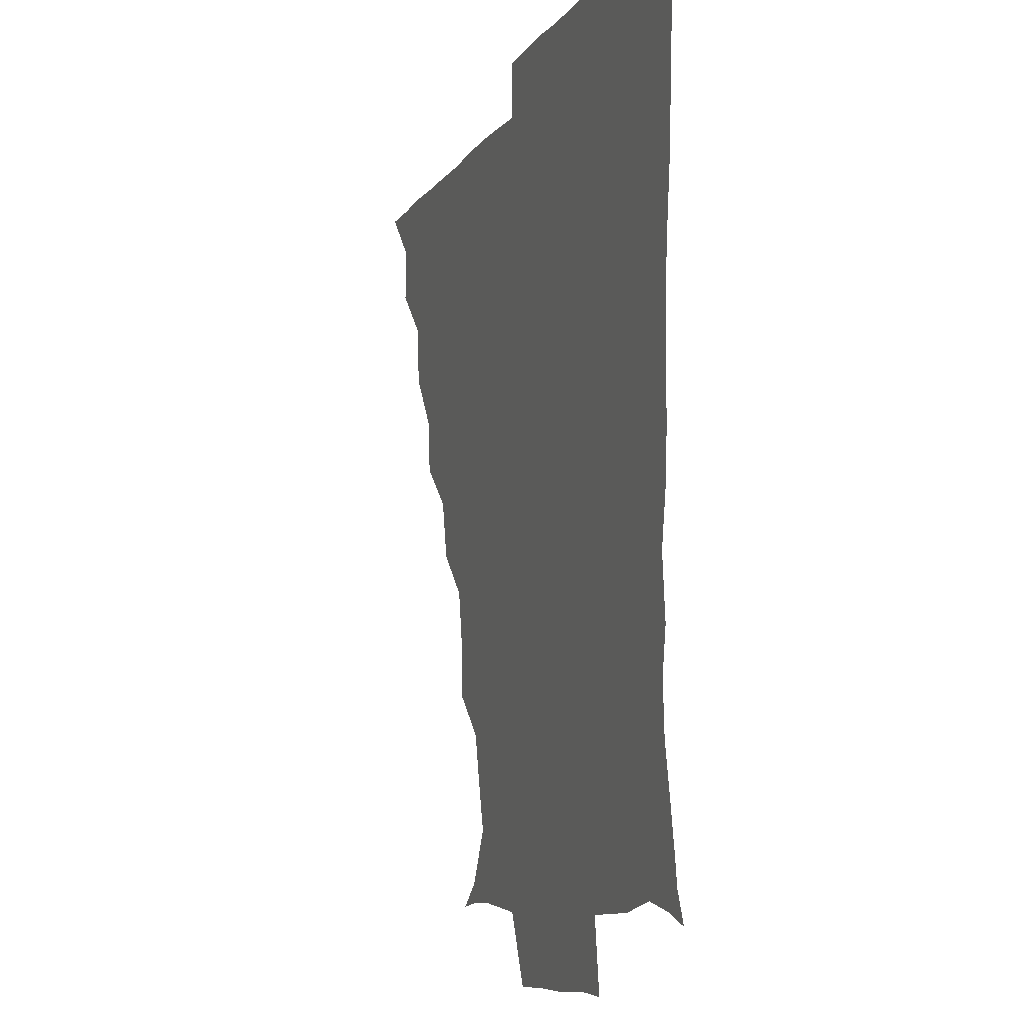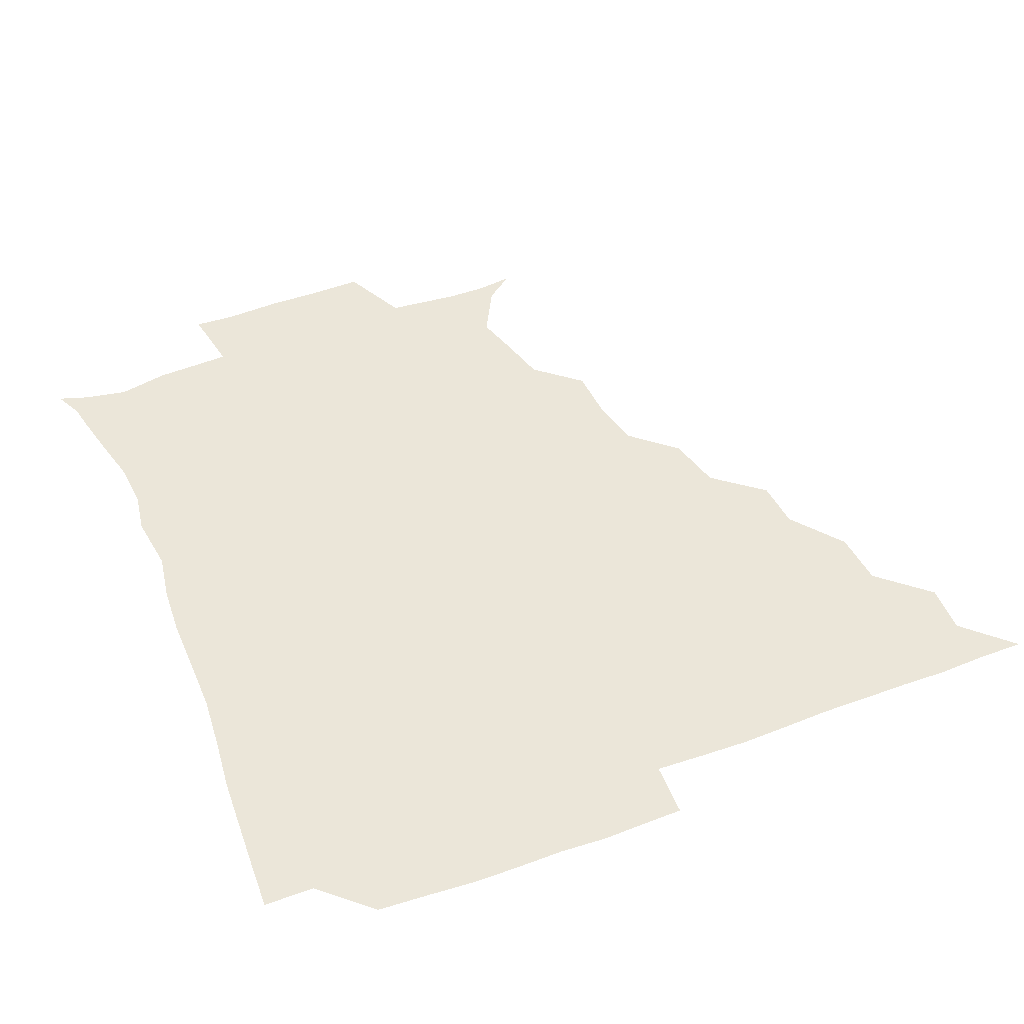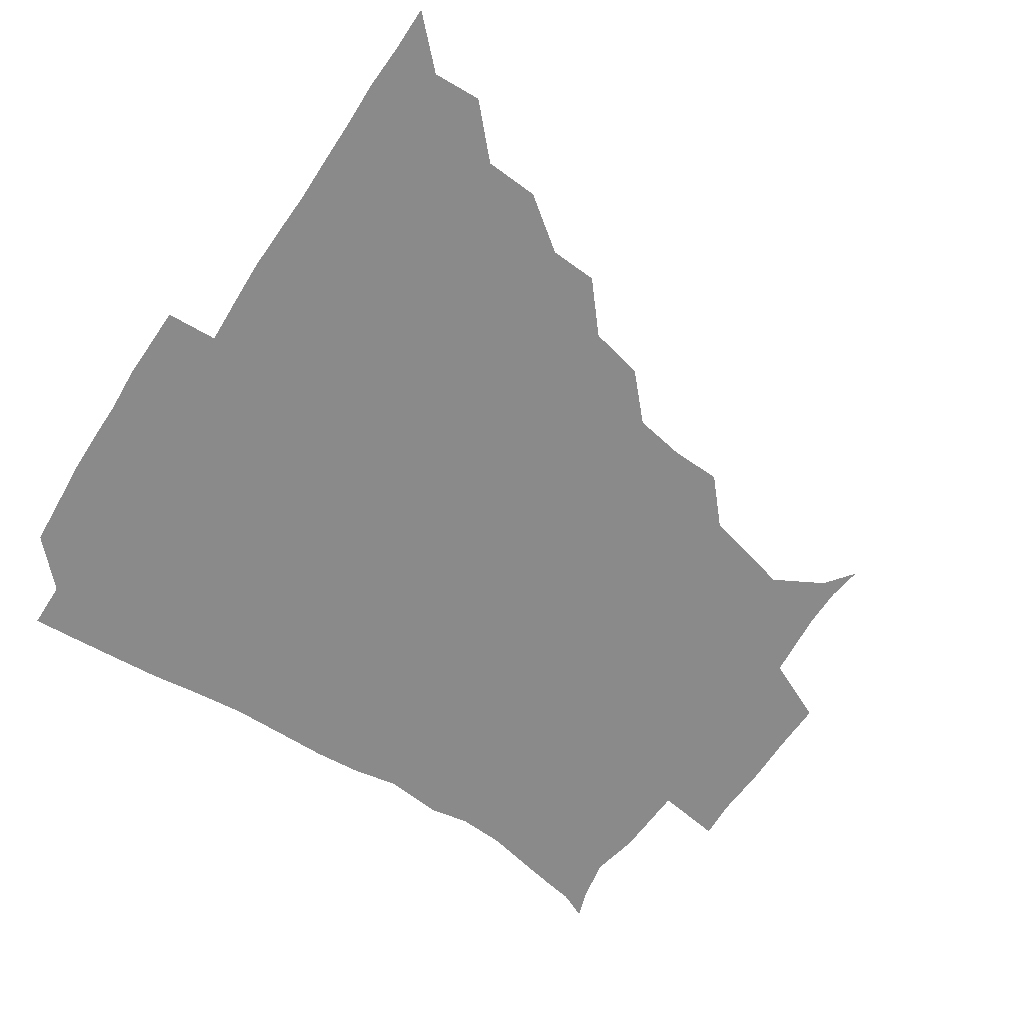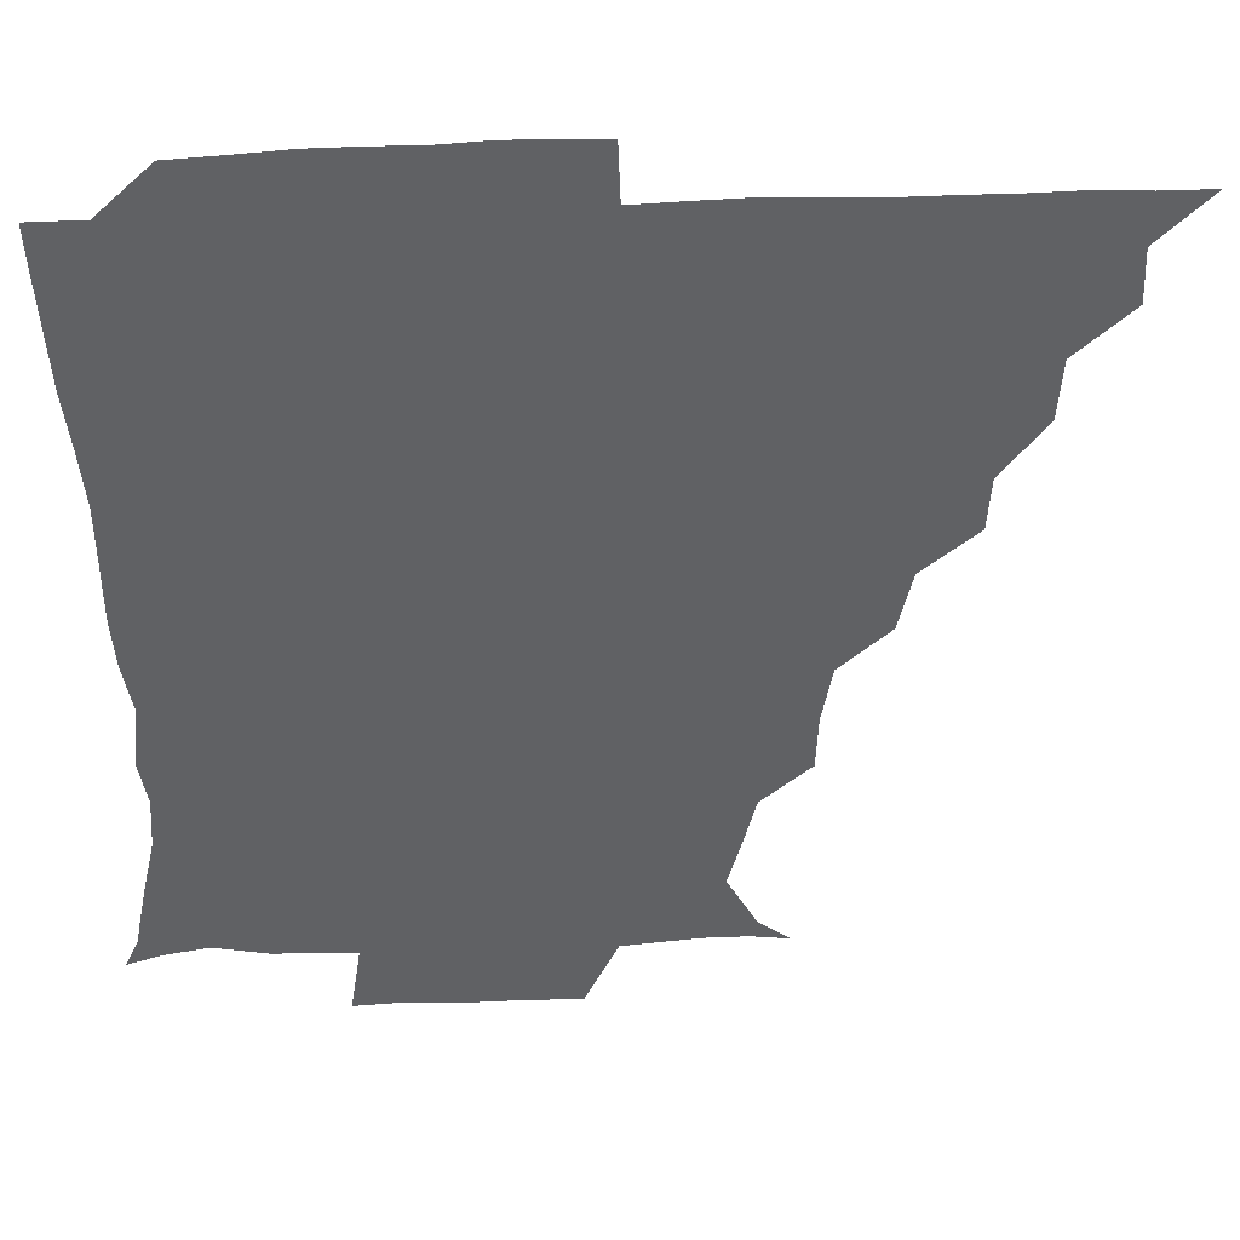
<metadata>
{"format":"obj","ext":"obj","renderer":"f3d","projection":"perspective","resolution":1024,"background":"white","views":[{"elev":-7.7,"azim":71.9,"up":"+Y"},{"elev":47.1,"azim":157.4,"up":"+Z"},{"elev":-63.4,"azim":-123.0,"up":"+Z"},{"elev":41.2,"azim":177.2,"up":"+Y"}]}
</metadata>
<code>
v 436.1 390.9 0
v 450.8 359.6 0
v 451.5 375.7 0
v 451.2 390.9 0
v 468.3 326.7 0
v 467.1 344.5 0
v 466.8 361 0
v 466.3 375.8 0
v 466.2 391.6 0
v 482.3 293.3 0
v 481.4 309.1 0
v 483.3 331.4 0
v 482.4 346.6 0
v 481.6 361.2 0
v 481.1 376.2 0
v 481.1 391.2 0
v 502.5 261.7 0
v 498.5 279.6 0
v 497.7 299.5 0
v 498.7 318.4 0
v 497.4 332 0
v 496.9 346.6 0
v 496.6 361.3 0
v 496.5 375.9 0
v 496 391.2 0
v 521 214.5 0
v 520.4 231 0
v 517.3 248.1 0
v 514.8 268.5 0
v 513.4 286.8 0
v 512.6 302 0
v 512.8 318.5 0
v 512.1 332.2 0
v 511.5 346.5 0
v 511.3 361.2 0
v 511.2 376 0
v 511.1 391.1 0
v 524.8 148.1 0
v 534.4 155.6 0
v 543.2 171.9 0
v 539.8 184.6 0
v 535.6 201.6 0
v 532.4 221.6 0
v 531 239.3 0
v 529.3 252.8 0
v 528.5 273.5 0
v 527.6 287.3 0
v 527.2 302.4 0
v 527.1 317.7 0
v 526.8 332 0
v 526.2 346.3 0
v 526.2 361 0
v 526.2 376 0
v 526 391.6 0
v 536.2 149.7 0
v 547.4 162.1 0
v 550.4 175.7 0
v 548.4 192.1 0
v 546.9 212 0
v 545.5 227.2 0
v 543.2 239.9 0
v 543.8 257.8 0
v 542.3 272.7 0
v 542.1 288.2 0
v 542.2 303.4 0
v 541.9 317.8 0
v 541.9 331.7 0
v 541.9 346.3 0
v 541 361 0
v 541.5 375.7 0
v 540.8 392 0
v 549.3 149.7 0
v 561.7 165.8 0
v 561.5 180.5 0
v 559.5 197.8 0
v 560.8 214.7 0
v 558.7 228.4 0
v 557.9 243 0
v 558.2 259.5 0
v 557.2 274.2 0
v 557.1 288.3 0
v 556.8 302.5 0
v 556.1 316.4 0
v 557.6 332.9 0
v 556.9 346.4 0
v 557.3 360.6 0
v 556.5 375.9 0
v 556.2 391.6 0
v 572.4 147.6 0
v 574.3 169.6 0
v 574.3 185 0
v 572.5 198.4 0
v 575.5 214.8 0
v 571.7 230.5 0
v 573.3 242.9 0
v 572.1 261.4 0
v 571.8 272.9 0
v 571.5 288.2 0
v 572.1 303.7 0
v 571.5 317.2 0
v 571.7 331.8 0
v 571.5 346.1 0
v 571.7 360.7 0
v 571.8 374.9 0
v 572 390.9 0
v 572.7 408.2 0
v 582.3 126.4 0
v 586.8 151.8 0
v 589 169 0
v 587.1 185.1 0
v 588.4 189 0
v 586.1 216.5 0
v 585.9 227.5 0
v 586.5 246 0
v 586.6 260 0
v 586.7 274.6 0
v 586.5 288.7 0
v 586.7 303.8 0
v 586.9 318.2 0
v 586.5 331.6 0
v 586.8 346.3 0
v 586.6 360.7 0
v 586.4 375.6 0
v 586.3 391.5 0
v 585.3 408.4 0
v 599.1 126.8 0
v 600.3 151.7 0
v 603 170.1 0
v 601.3 184.7 0
v 602.2 201.2 0
v 600.3 217.3 0
v 602.6 229.4 0
v 600.5 245.4 0
v 601.2 260 0
v 601.4 273.8 0
v 601.4 287.2 0
v 601.3 303 0
v 601.4 317.2 0
v 601.7 332 0
v 601.6 346.3 0
v 601.7 360.6 0
v 601.3 375.8 0
v 601 391.1 0
v 599 408.8 0
v 616.6 126.6 0
v 614.4 151.9 0
v 615.9 170.5 0
v 617.1 187.2 0
v 615.9 201.4 0
v 615.5 215.3 0
v 615.2 231.4 0
v 616.1 244.6 0
v 615.4 259.9 0
v 616 274.1 0
v 616.2 288.9 0
v 616.4 303.3 0
v 616.5 318.2 0
v 616.5 332.2 0
v 616.5 346.3 0
v 616.5 360.9 0
v 616.4 375.6 0
v 616.3 390.1 0
v 613.8 407.9 0
v 634.3 127.6 0
v 630.1 149.2 0
v 628.8 169.8 0
v 631 186.9 0
v 628.7 201.8 0
v 629.9 218 0
v 630.1 229.7 0
v 629.9 245.8 0
v 629.9 260 0
v 630.5 275.1 0
v 631 288.4 0
v 631.2 303.4 0
v 631.1 318.1 0
v 631.2 331.9 0
v 632.1 346.8 0
v 632.2 360.8 0
v 631.6 375.5 0
v 631.3 390.1 0
v 628.4 408.1 0
v 647.4 126.9 0
v 644.1 148.5 0
v 642.5 168.6 0
v 643.5 188.6 0
v 643.7 202 0
v 644 216 0
v 644.1 229.9 0
v 644 244.7 0
v 644.5 258.6 0
v 645 273.7 0
v 645.2 288.7 0
v 645.1 305.2 0
v 645.9 318 0
v 645.9 331.2 0
v 646.7 347.5 0
v 646.9 361.2 0
v 646.8 375.2 0
v 646.8 388.9 0
v 642.8 407.9 0
v 668.8 149.7 0
v 659.3 168.5 0
v 656.8 186 0
v 656.5 201.2 0
v 656.8 216.7 0
v 657.6 230.1 0
v 658 244.2 0
v 658.9 257.2 0
v 658.5 274.1 0
v 658.9 290 0
v 659.5 303.8 0
v 660.3 318.7 0
v 660.7 332.6 0
v 661.1 347.3 0
v 661.4 361.4 0
v 661.5 375.5 0
v 661.2 389.7 0
v 658.3 406.8 0
v 684.7 153 0
v 675.8 167.4 0
v 670.6 184.6 0
v 670.4 197.6 0
v 669 214.1 0
v 670 228.3 0
v 670.8 242.8 0
v 671.7 257.2 0
v 671.9 273.1 0
v 672.1 288.7 0
v 673.3 302.4 0
v 673.6 319.2 0
v 674.9 332.3 0
v 675.4 347.7 0
v 675.9 361.6 0
v 676.4 375.7 0
v 675.6 390.6 0
v 674.3 405.8 0
v 698.6 150.4 0
v 690.7 164.3 0
v 685.1 180.7 0
v 683.3 194.5 0
v 681.2 210 0
v 682 223.4 0
v 683.9 236.8 0
v 683.6 253 0
v 684.1 270.3 0
v 685.4 284.8 0
v 686 300.2 0
v 686.3 317.1 0
v 688.8 330.5 0
v 689.1 347.3 0
v 690.5 361.2 0
v 691 375.9 0
v 690.1 390.9 0
v 708.3 147.2 0
v 704.1 156.3 0
v 702.5 165.2 0
v 700 177.7 0
v 696.4 193.8 0
v 695.3 209.3 0
v 697.7 222.9 0
v 695.6 241.8 0
v 698.3 257.1 0
v 699.5 273.2 0
v 699.5 290.5 0
v 699.6 308.7 0
v 701.3 326.5 0
v 703.2 343 0
v 704.3 360.7 0
v 705.2 376 0
v 706 390.7 0
v 721 391 0
f 3 4 1
f 6 7 2
f 2 7 3
f 7 8 3
f 3 8 4
f 8 9 4
f 11 12 5
f 5 12 6
f 12 13 6
f 6 13 7
f 13 14 7
f 7 14 8
f 14 15 8
f 8 15 9
f 15 16 9
f 18 19 10
f 10 19 11
f 19 20 11
f 11 20 12
f 20 21 12
f 12 21 13
f 21 22 13
f 13 22 14
f 22 23 14
f 14 23 15
f 23 24 15
f 15 24 16
f 24 25 16
f 28 29 17
f 17 29 18
f 29 30 18
f 18 30 19
f 30 31 19
f 19 31 20
f 31 32 20
f 20 32 21
f 32 33 21
f 21 33 22
f 33 34 22
f 22 34 23
f 34 35 23
f 23 35 24
f 35 36 24
f 24 36 25
f 36 37 25
f 42 43 26
f 26 43 27
f 43 44 27
f 27 44 28
f 44 45 28
f 28 45 29
f 45 46 29
f 29 46 30
f 46 47 30
f 30 47 31
f 47 48 31
f 31 48 32
f 48 49 32
f 32 49 33
f 49 50 33
f 33 50 34
f 50 51 34
f 34 51 35
f 51 52 35
f 35 52 36
f 52 53 36
f 36 53 37
f 53 54 37
f 38 55 39
f 55 56 39
f 39 56 40
f 56 57 40
f 40 57 41
f 57 58 41
f 41 58 42
f 58 59 42
f 42 59 43
f 59 60 43
f 43 60 44
f 60 61 44
f 44 61 45
f 61 62 45
f 45 62 46
f 62 63 46
f 46 63 47
f 63 64 47
f 47 64 48
f 64 65 48
f 48 65 49
f 65 66 49
f 49 66 50
f 66 67 50
f 50 67 51
f 67 68 51
f 51 68 52
f 68 69 52
f 52 69 53
f 69 70 53
f 53 70 54
f 70 71 54
f 55 72 56
f 72 73 56
f 56 73 57
f 73 74 57
f 57 74 58
f 74 75 58
f 58 75 59
f 75 76 59
f 59 76 60
f 76 77 60
f 60 77 61
f 77 78 61
f 61 78 62
f 78 79 62
f 62 79 63
f 79 80 63
f 63 80 64
f 80 81 64
f 64 81 65
f 81 82 65
f 65 82 66
f 82 83 66
f 66 83 67
f 83 84 67
f 67 84 68
f 84 85 68
f 68 85 69
f 85 86 69
f 69 86 70
f 86 87 70
f 70 87 71
f 87 88 71
f 72 89 73
f 89 90 73
f 73 90 74
f 90 91 74
f 74 91 75
f 91 92 75
f 75 92 76
f 92 93 76
f 76 93 77
f 93 94 77
f 77 94 78
f 94 95 78
f 78 95 79
f 95 96 79
f 79 96 80
f 96 97 80
f 80 97 81
f 97 98 81
f 81 98 82
f 98 99 82
f 82 99 83
f 99 100 83
f 83 100 84
f 100 101 84
f 84 101 85
f 101 102 85
f 85 102 86
f 102 103 86
f 86 103 87
f 103 104 87
f 87 104 88
f 104 105 88
f 107 108 89
f 89 108 90
f 108 109 90
f 90 109 91
f 109 110 91
f 91 110 92
f 110 111 92
f 92 111 93
f 111 112 93
f 93 112 94
f 112 113 94
f 94 113 95
f 113 114 95
f 95 114 96
f 114 115 96
f 96 115 97
f 115 116 97
f 97 116 98
f 116 117 98
f 98 117 99
f 117 118 99
f 99 118 100
f 118 119 100
f 100 119 101
f 119 120 101
f 101 120 102
f 120 121 102
f 102 121 103
f 121 122 103
f 103 122 104
f 122 123 104
f 104 123 105
f 123 124 105
f 105 124 106
f 124 125 106
f 107 126 108
f 126 127 108
f 108 127 109
f 127 128 109
f 109 128 110
f 128 129 110
f 110 129 111
f 129 130 111
f 111 130 112
f 130 131 112
f 112 131 113
f 131 132 113
f 113 132 114
f 132 133 114
f 114 133 115
f 133 134 115
f 115 134 116
f 134 135 116
f 116 135 117
f 135 136 117
f 117 136 118
f 136 137 118
f 118 137 119
f 137 138 119
f 119 138 120
f 138 139 120
f 120 139 121
f 139 140 121
f 121 140 122
f 140 141 122
f 122 141 123
f 141 142 123
f 123 142 124
f 142 143 124
f 124 143 125
f 143 144 125
f 126 145 127
f 145 146 127
f 127 146 128
f 146 147 128
f 128 147 129
f 147 148 129
f 129 148 130
f 148 149 130
f 130 149 131
f 149 150 131
f 131 150 132
f 150 151 132
f 132 151 133
f 151 152 133
f 133 152 134
f 152 153 134
f 134 153 135
f 153 154 135
f 135 154 136
f 154 155 136
f 136 155 137
f 155 156 137
f 137 156 138
f 156 157 138
f 138 157 139
f 157 158 139
f 139 158 140
f 158 159 140
f 140 159 141
f 159 160 141
f 141 160 142
f 160 161 142
f 142 161 143
f 161 162 143
f 143 162 144
f 162 163 144
f 145 164 146
f 164 165 146
f 146 165 147
f 165 166 147
f 147 166 148
f 166 167 148
f 148 167 149
f 167 168 149
f 149 168 150
f 168 169 150
f 150 169 151
f 169 170 151
f 151 170 152
f 170 171 152
f 152 171 153
f 171 172 153
f 153 172 154
f 172 173 154
f 154 173 155
f 173 174 155
f 155 174 156
f 174 175 156
f 156 175 157
f 175 176 157
f 157 176 158
f 176 177 158
f 158 177 159
f 177 178 159
f 159 178 160
f 178 179 160
f 160 179 161
f 179 180 161
f 161 180 162
f 180 181 162
f 162 181 163
f 181 182 163
f 164 183 165
f 183 184 165
f 165 184 166
f 184 185 166
f 166 185 167
f 185 186 167
f 167 186 168
f 186 187 168
f 168 187 169
f 187 188 169
f 169 188 170
f 188 189 170
f 170 189 171
f 189 190 171
f 171 190 172
f 190 191 172
f 172 191 173
f 191 192 173
f 173 192 174
f 192 193 174
f 174 193 175
f 193 194 175
f 175 194 176
f 194 195 176
f 176 195 177
f 195 196 177
f 177 196 178
f 196 197 178
f 178 197 179
f 197 198 179
f 179 198 180
f 198 199 180
f 180 199 181
f 199 200 181
f 181 200 182
f 200 201 182
f 184 202 185
f 202 203 185
f 185 203 186
f 203 204 186
f 186 204 187
f 204 205 187
f 187 205 188
f 205 206 188
f 188 206 189
f 206 207 189
f 189 207 190
f 207 208 190
f 190 208 191
f 208 209 191
f 191 209 192
f 209 210 192
f 192 210 193
f 210 211 193
f 193 211 194
f 211 212 194
f 194 212 195
f 212 213 195
f 195 213 196
f 213 214 196
f 196 214 197
f 214 215 197
f 197 215 198
f 215 216 198
f 198 216 199
f 216 217 199
f 199 217 200
f 217 218 200
f 200 218 201
f 218 219 201
f 202 220 203
f 220 221 203
f 203 221 204
f 221 222 204
f 204 222 205
f 222 223 205
f 205 223 206
f 223 224 206
f 206 224 207
f 224 225 207
f 207 225 208
f 225 226 208
f 208 226 209
f 226 227 209
f 209 227 210
f 227 228 210
f 210 228 211
f 228 229 211
f 211 229 212
f 229 230 212
f 212 230 213
f 230 231 213
f 213 231 214
f 231 232 214
f 214 232 215
f 232 233 215
f 215 233 216
f 233 234 216
f 216 234 217
f 234 235 217
f 217 235 218
f 235 236 218
f 218 236 219
f 236 237 219
f 220 238 221
f 238 239 221
f 221 239 222
f 239 240 222
f 222 240 223
f 240 241 223
f 223 241 224
f 241 242 224
f 224 242 225
f 242 243 225
f 225 243 226
f 243 244 226
f 226 244 227
f 244 245 227
f 227 245 228
f 245 246 228
f 228 246 229
f 246 247 229
f 229 247 230
f 247 248 230
f 230 248 231
f 248 249 231
f 231 249 232
f 249 250 232
f 232 250 233
f 250 251 233
f 233 251 234
f 251 252 234
f 234 252 235
f 252 253 235
f 235 253 236
f 253 254 236
f 236 254 237
f 238 255 239
f 255 256 239
f 239 256 240
f 256 257 240
f 240 257 241
f 257 258 241
f 241 258 242
f 258 259 242
f 242 259 243
f 259 260 243
f 243 260 244
f 260 261 244
f 244 261 245
f 261 262 245
f 245 262 246
f 262 263 246
f 246 263 247
f 263 264 247
f 247 264 248
f 264 265 248
f 248 265 249
f 265 266 249
f 249 266 250
f 266 267 250
f 250 267 251
f 267 268 251
f 251 268 252
f 268 269 252
f 252 269 253
f 269 270 253
f 253 270 254
f 270 271 254

</code>
